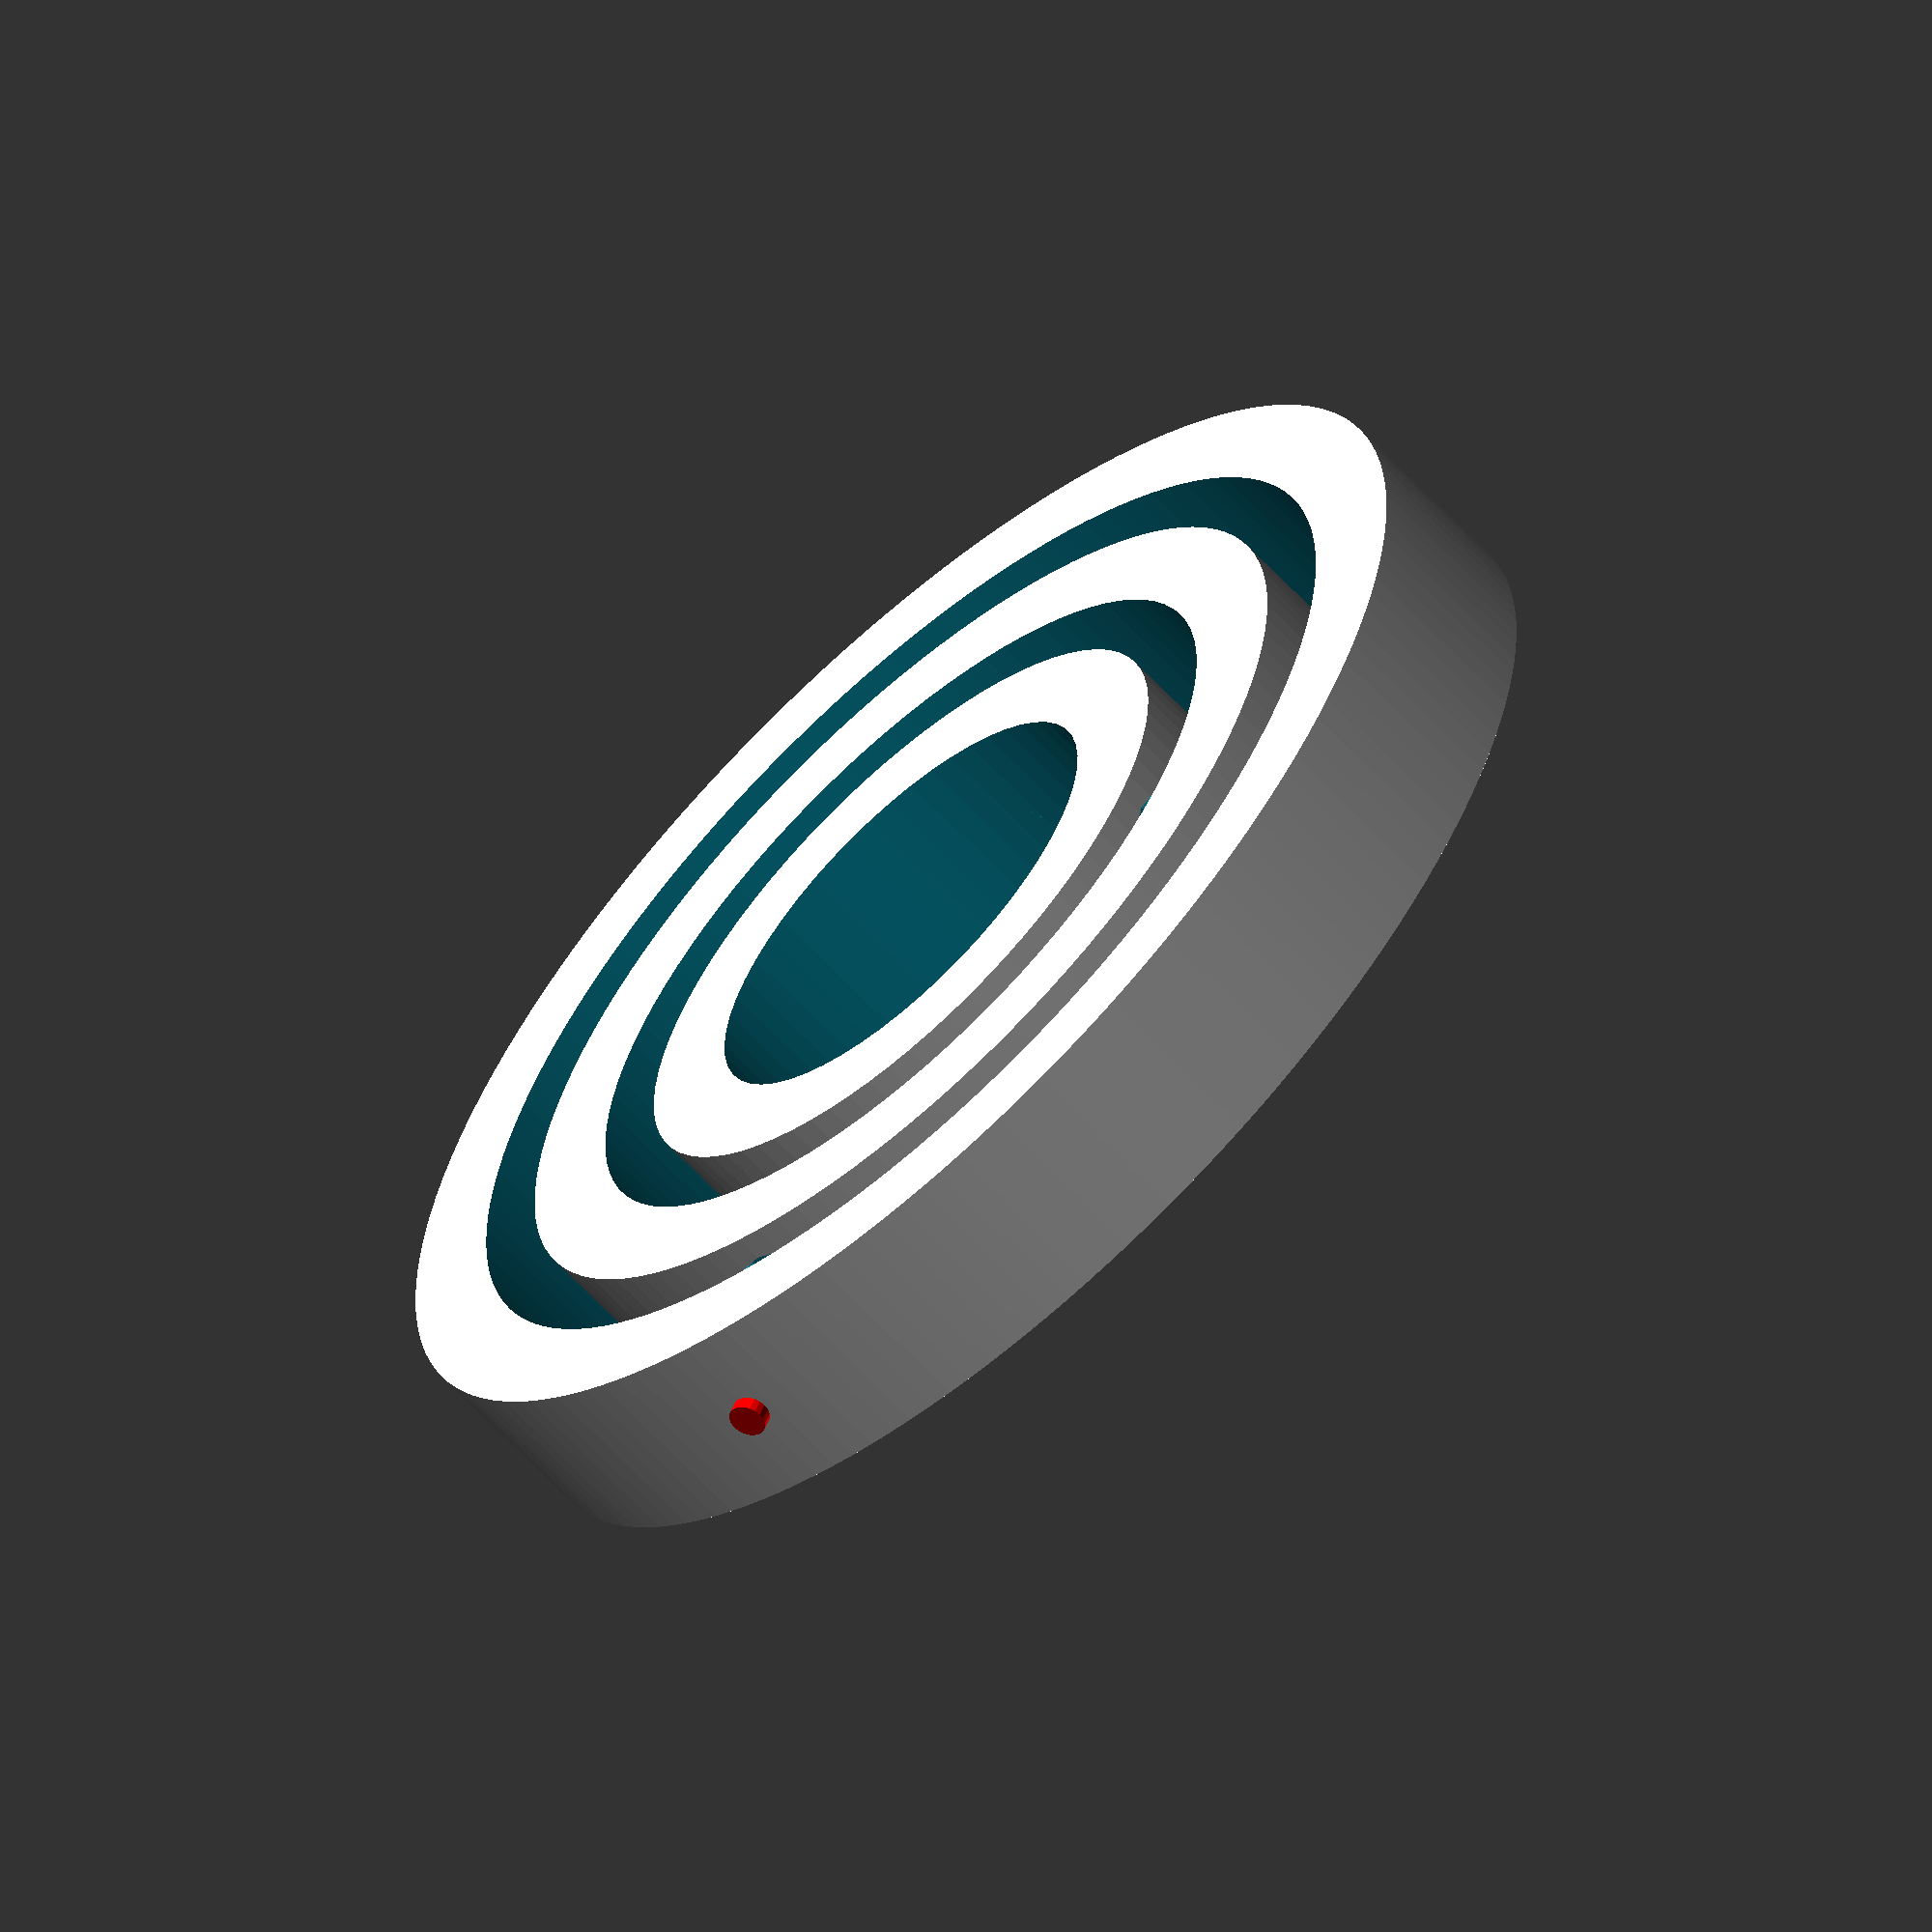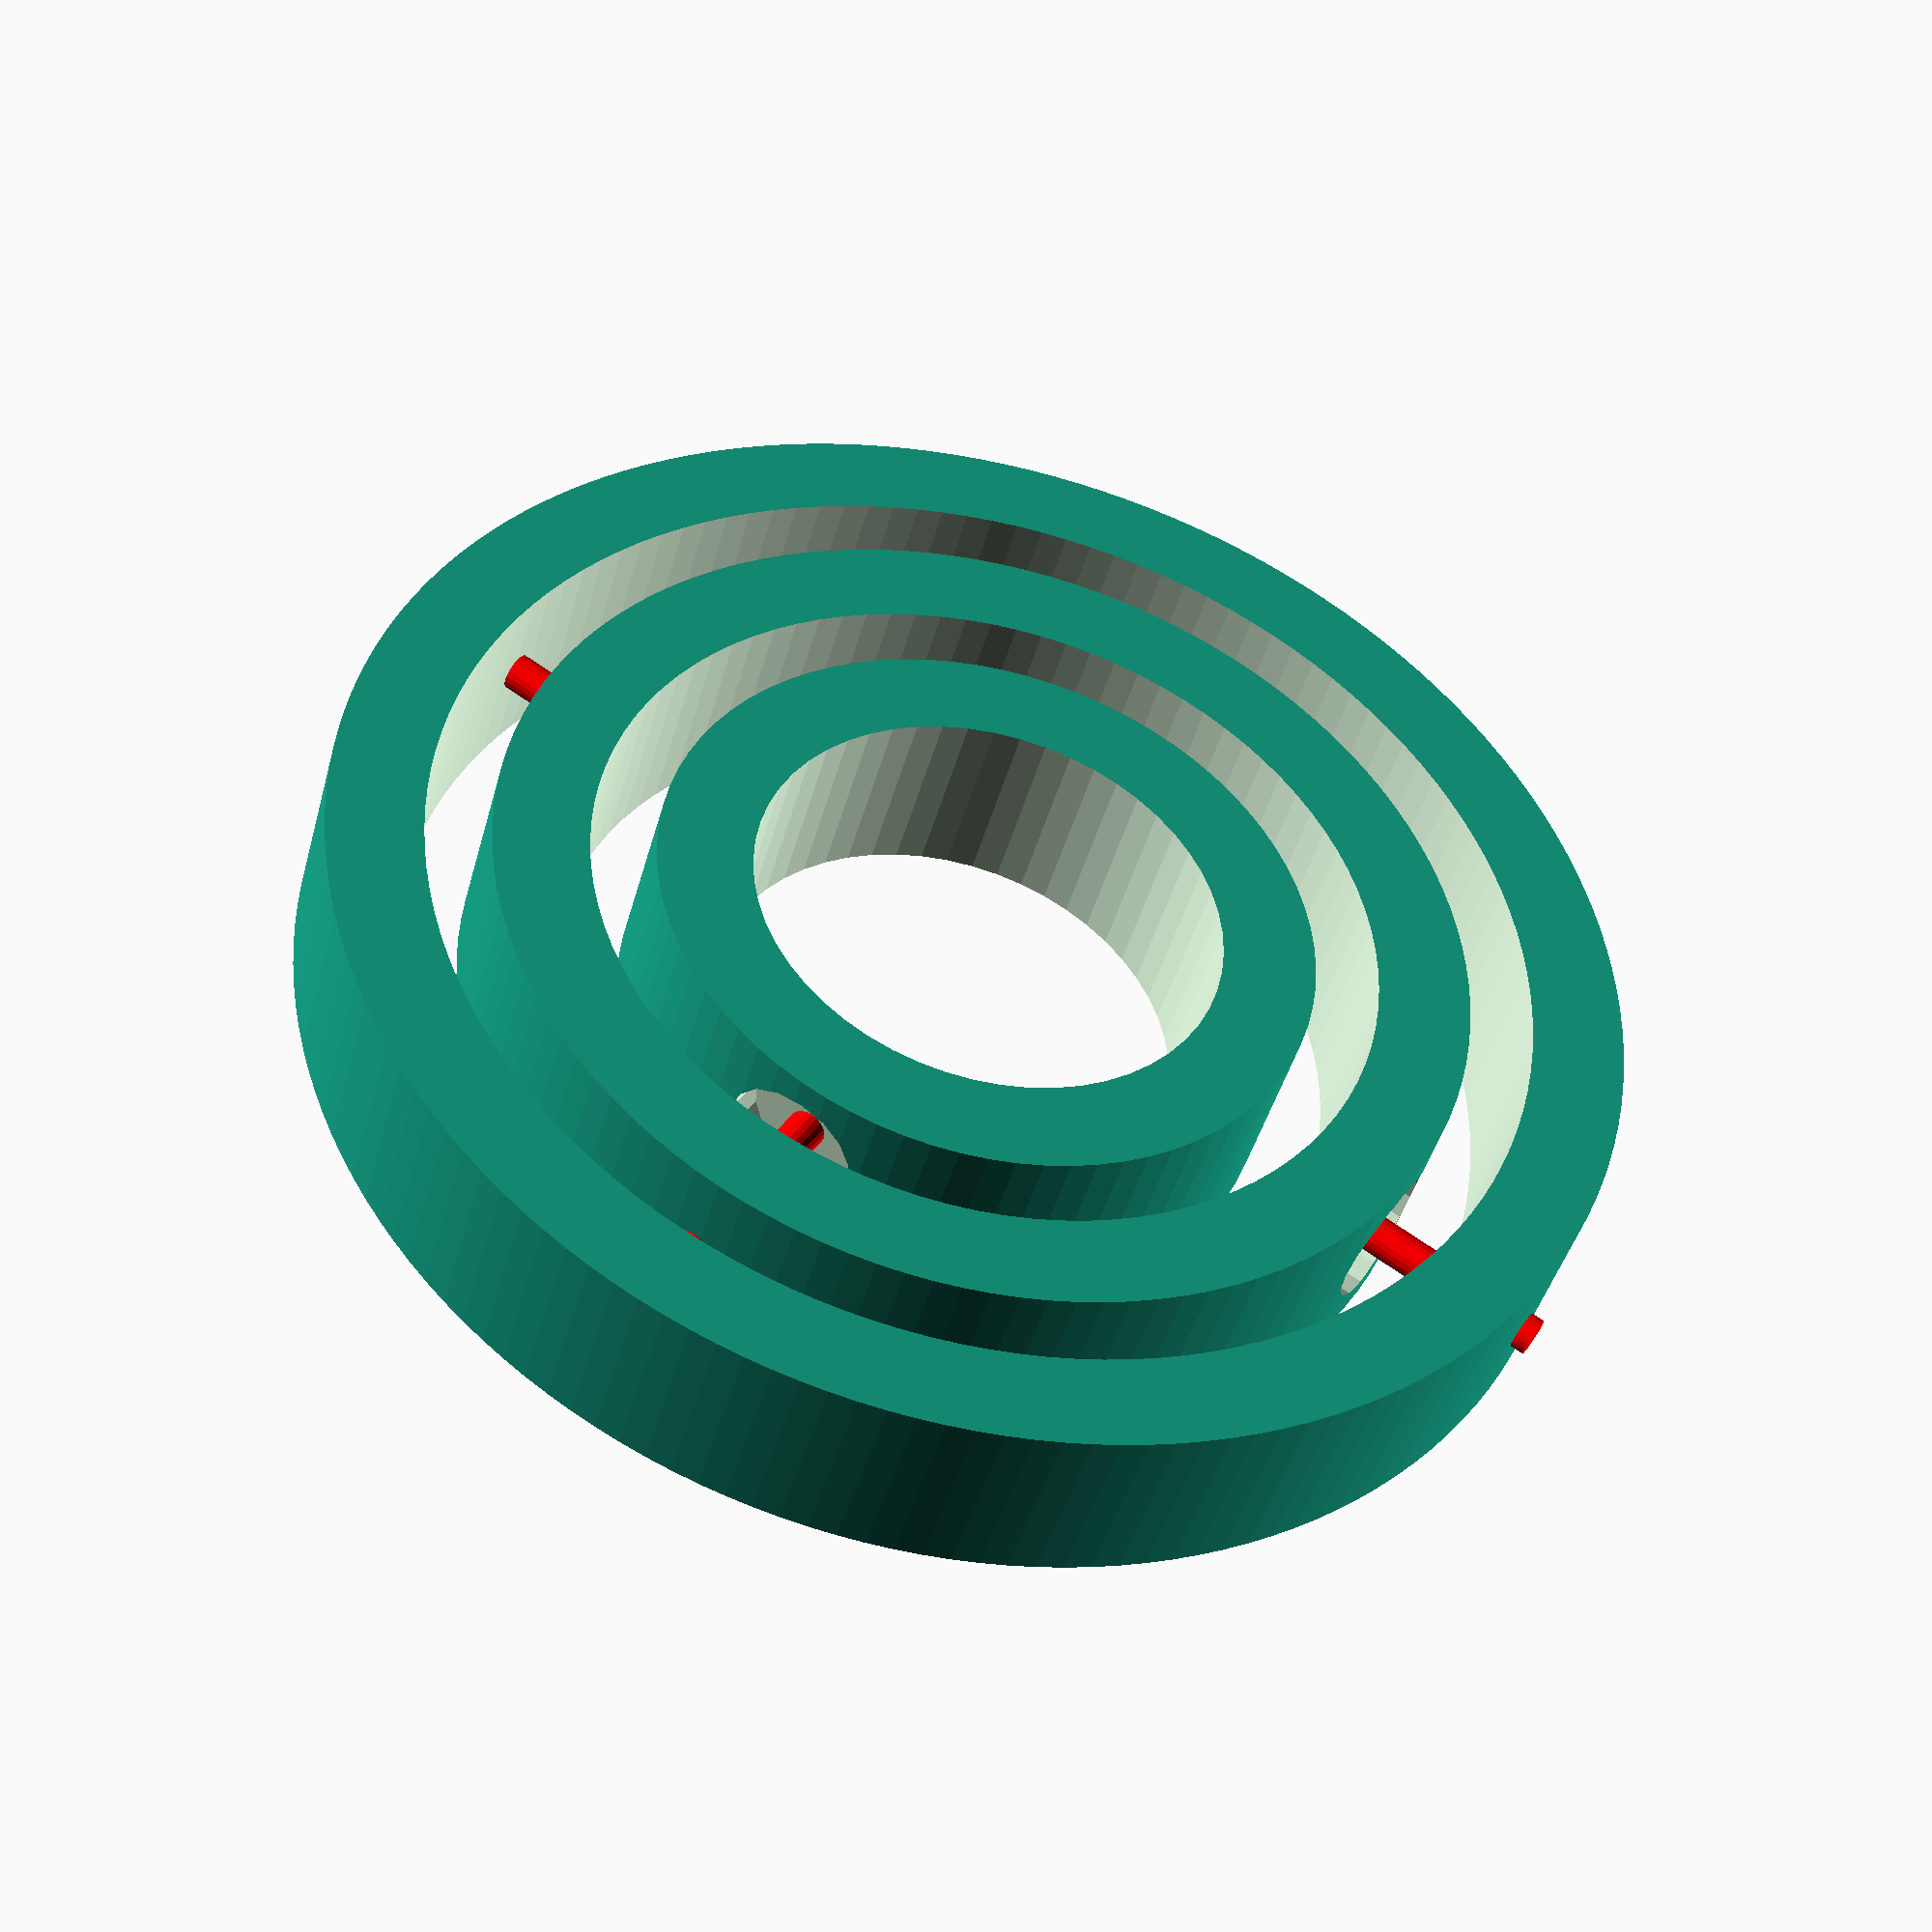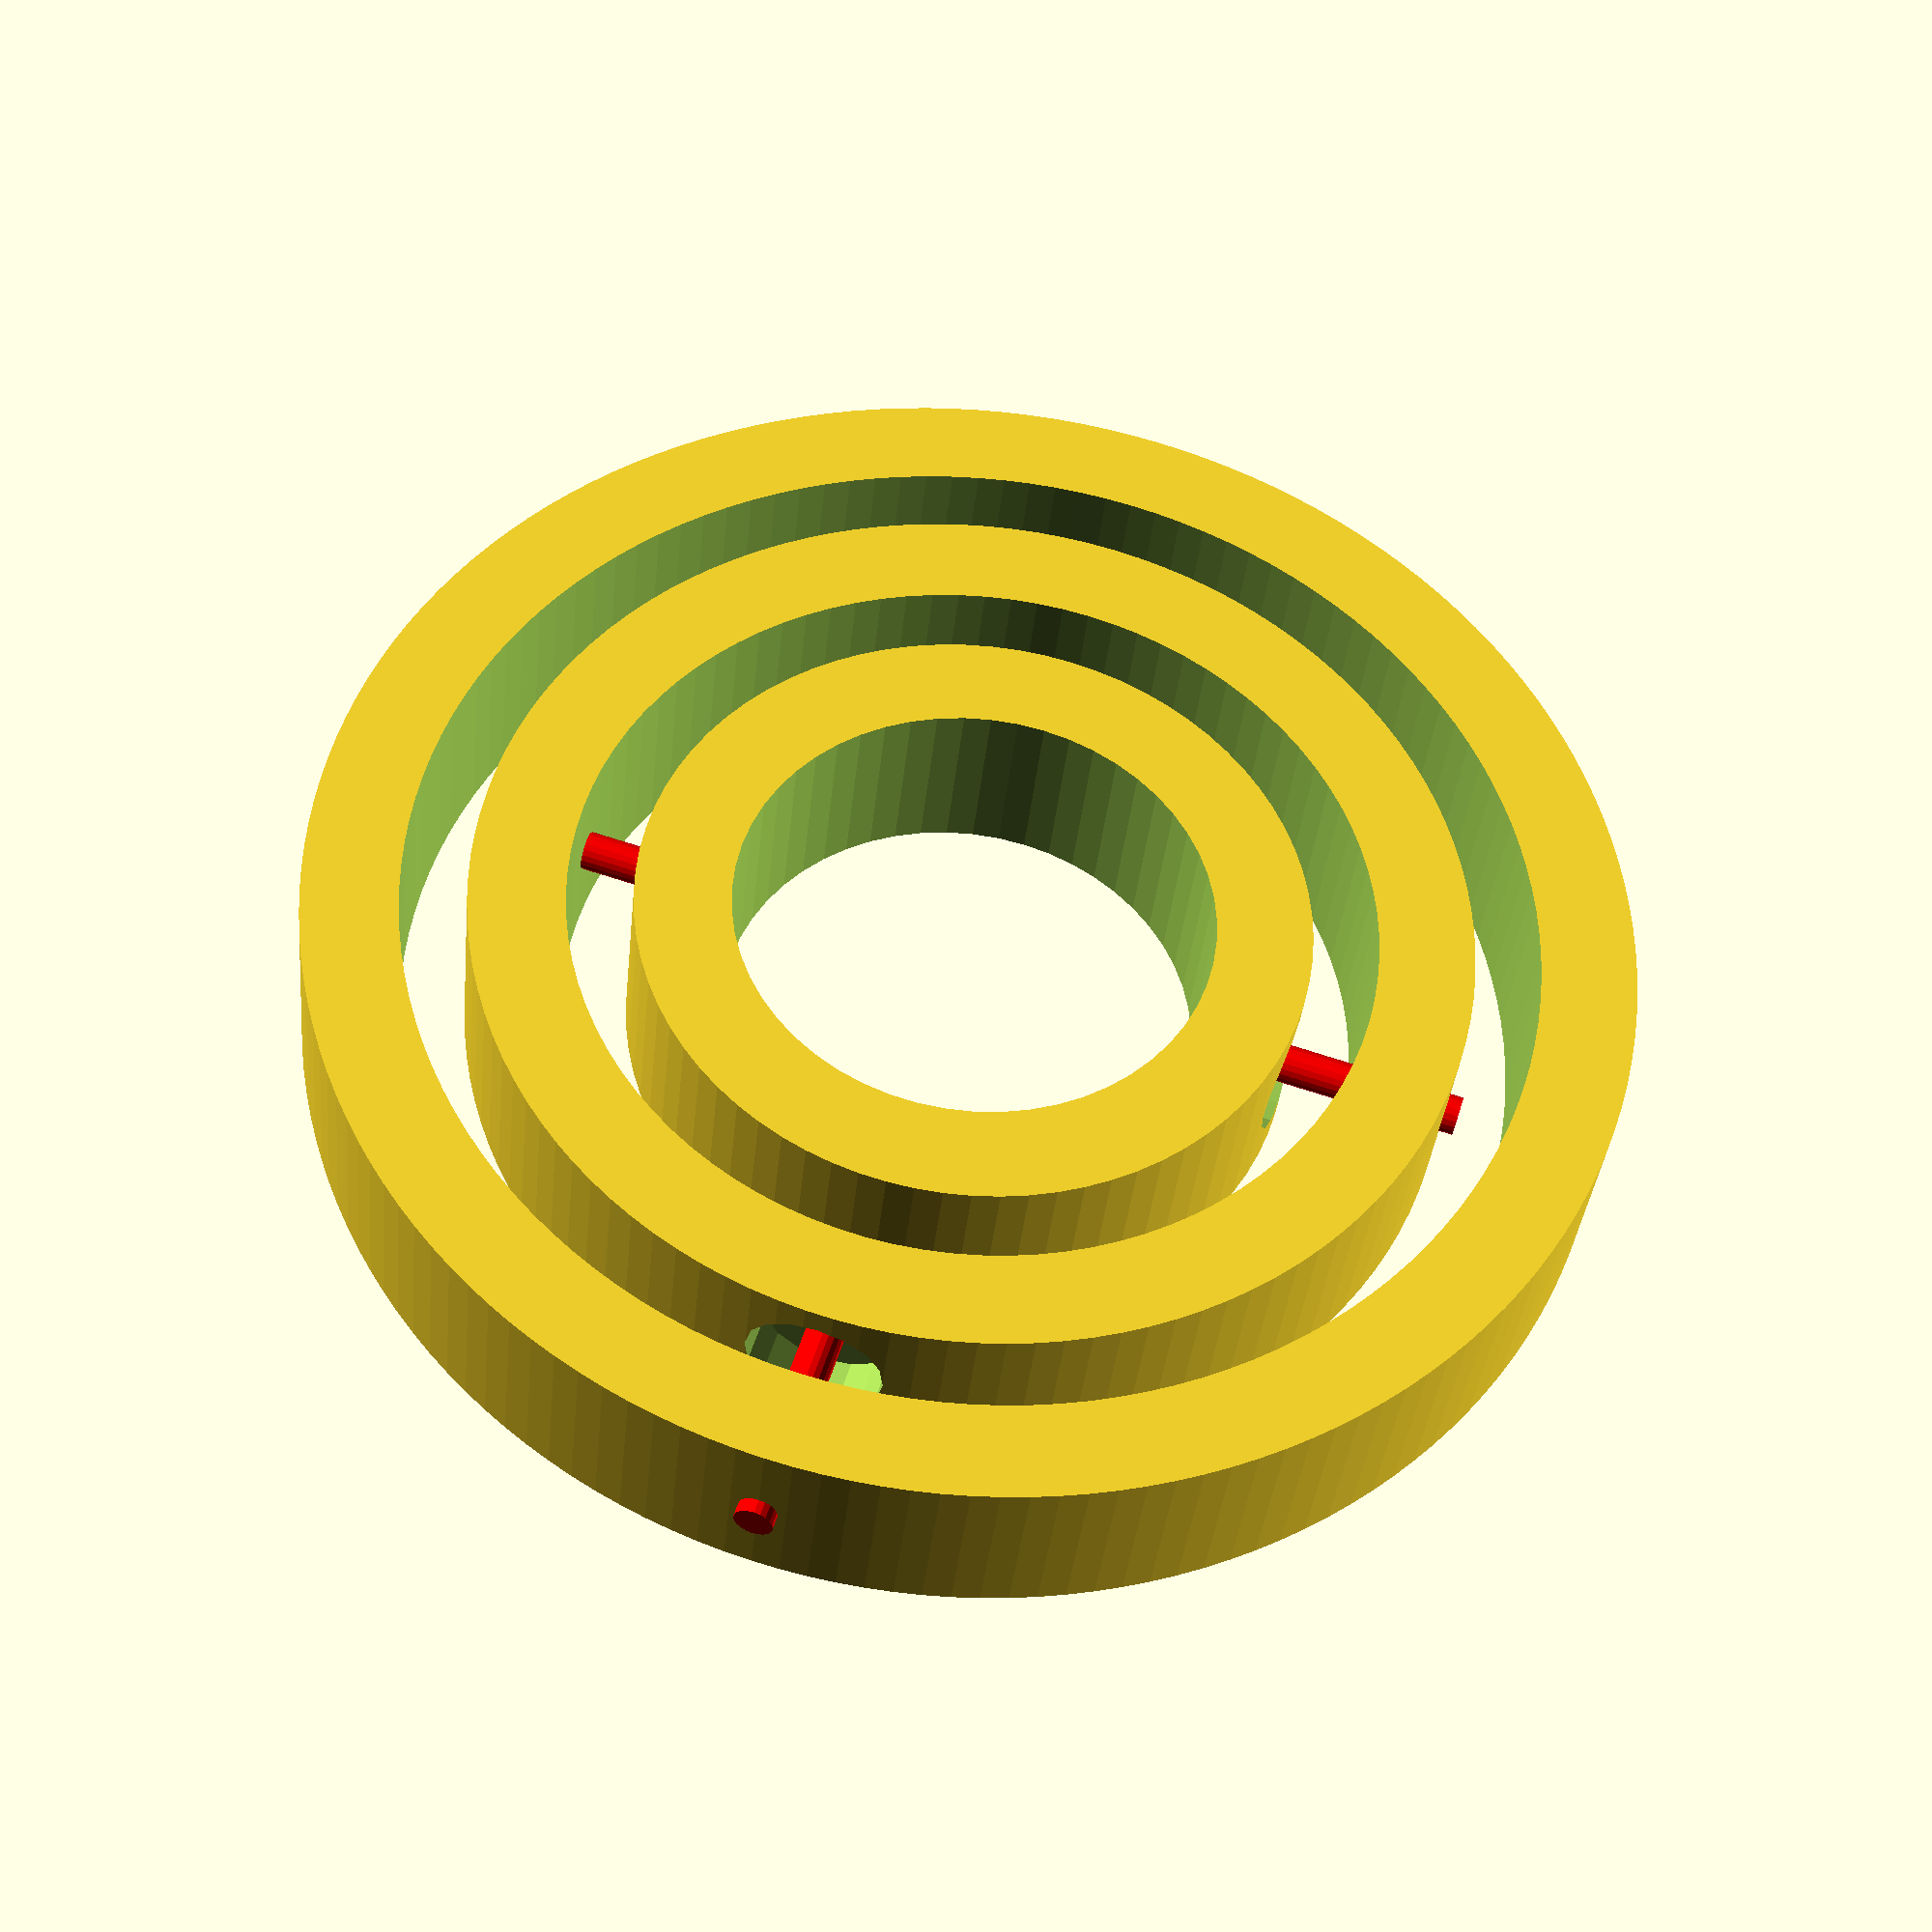
<openscad>
$fa = 2;

//Fijas
D_ext_rodZ = 35;
H_rodZ = 10;
D_ext_rodX = 10;
D_ext_rodY = 10;
h_rod_peq = 4;

//Variables
esp_brazos = 7;
L_tornillo = 15.8;
D_tornillo = 2.8;

//Calculadas
sep_anillos = L_tornillo - h_rod_peq - esp_brazos;

D_in_grande = D_ext_rodZ + 2*esp_brazos + 2*sep_anillos;
D_out_grande= D_in_grande + 2*esp_brazos;

D_in_exterior = D_out_grande + 2*sep_anillos;
D_out_exterior= D_in_exterior + 2*esp_brazos;

rotate([2*$t*360,0])
rotate([0,1*$t*360,0])
difference() {
    translate([0,0,-0.5*(H_rodZ+4)])
    difference() {
        cylinder(h=H_rodZ+4,d=D_ext_rodZ+2*esp_brazos,center=false);
        translate([0,0,-1]) cylinder(h=H_rodZ+6,d=D_ext_rodZ,center=false);
        };
    union(){
    translate([0,-0.5*D_ext_rodZ-esp_brazos+h_rod_peq,0]) rotate([90,0,0])
    cylinder(h = 2*h_rod_peq, d = D_ext_rodY);
    translate([0,0.5*D_ext_rodZ+esp_brazos-h_rod_peq,0]) rotate([-90,0,0])
    cylinder(h = 2*h_rod_peq, d = D_ext_rodY);
    }
    };

rotate([2*$t*360,0])
difference() {
    translate([0,0,-0.5*(H_rodZ+4)])
    difference() {
        cylinder(h=H_rodZ+4,d=D_out_grande,center=false);
        translate([0,0,-1]) cylinder(h=H_rodZ+6,d=D_in_grande,center=false);
        };
    union(){
    union(){
    translate([h_rod_peq-0.5*D_out_grande,0,0]) rotate([0,-90,0])
    cylinder(h = 2*esp_brazos, d = D_ext_rodY);
    translate([h_rod_peq+0.5*D_in_grande,0,0]) rotate([0,90,0])
    cylinder(h = 2*esp_brazos, d = D_ext_rodY);
    }
    translate([0,0.5*(D_out_grande + sep_anillos),0]) rotate([90,0,0])
    cylinder(h = D_out_grande + sep_anillos, d = D_tornillo, center=false, $fn=20);
    }
    };

difference() {
    translate([0,0,-0.5*(H_rodZ+4)])
    difference() {
        cylinder(h=H_rodZ+4,d=D_out_exterior,center=false);
        translate([0,0,-1]) cylinder(h=H_rodZ+6,d=D_in_exterior,center=false);
        };
    translate([-0.5*(D_out_exterior + sep_anillos),0,0]) rotate([0,90,0])
    cylinder(h = D_out_exterior + sep_anillos, d = D_tornillo, center=false, $fn=20);
    };

//Tornillos en rojo
color("Red")
translate([-0.5*D_out_exterior-1,0,0]) rotate([0,90,0])
cylinder(h = L_tornillo, d = D_tornillo, center=false, $fn=20);

color("Red")
translate([0.5*D_out_exterior+1,0,0]) rotate([0,-90,0])
cylinder(h = L_tornillo, d = D_tornillo, center=false, $fn=20);
    
rotate([2*$t*360,0])
color("Red")
translate([0,-0.5*D_out_grande-1,0]) rotate([-90,0,0])
cylinder(h = L_tornillo, d = D_tornillo, center=false, $fn=20);

rotate([2*$t*360,0])
color("Red")
translate([0,0.5*D_out_grande+1,0]) rotate([90,0,0])
cylinder(h = L_tornillo, d = D_tornillo, center=false, $fn=20);
</openscad>
<views>
elev=62.8 azim=116.2 roll=42.6 proj=o view=wireframe
elev=43.1 azim=212.2 roll=345.3 proj=p view=solid
elev=35.7 azim=253.0 roll=174.5 proj=p view=wireframe
</views>
